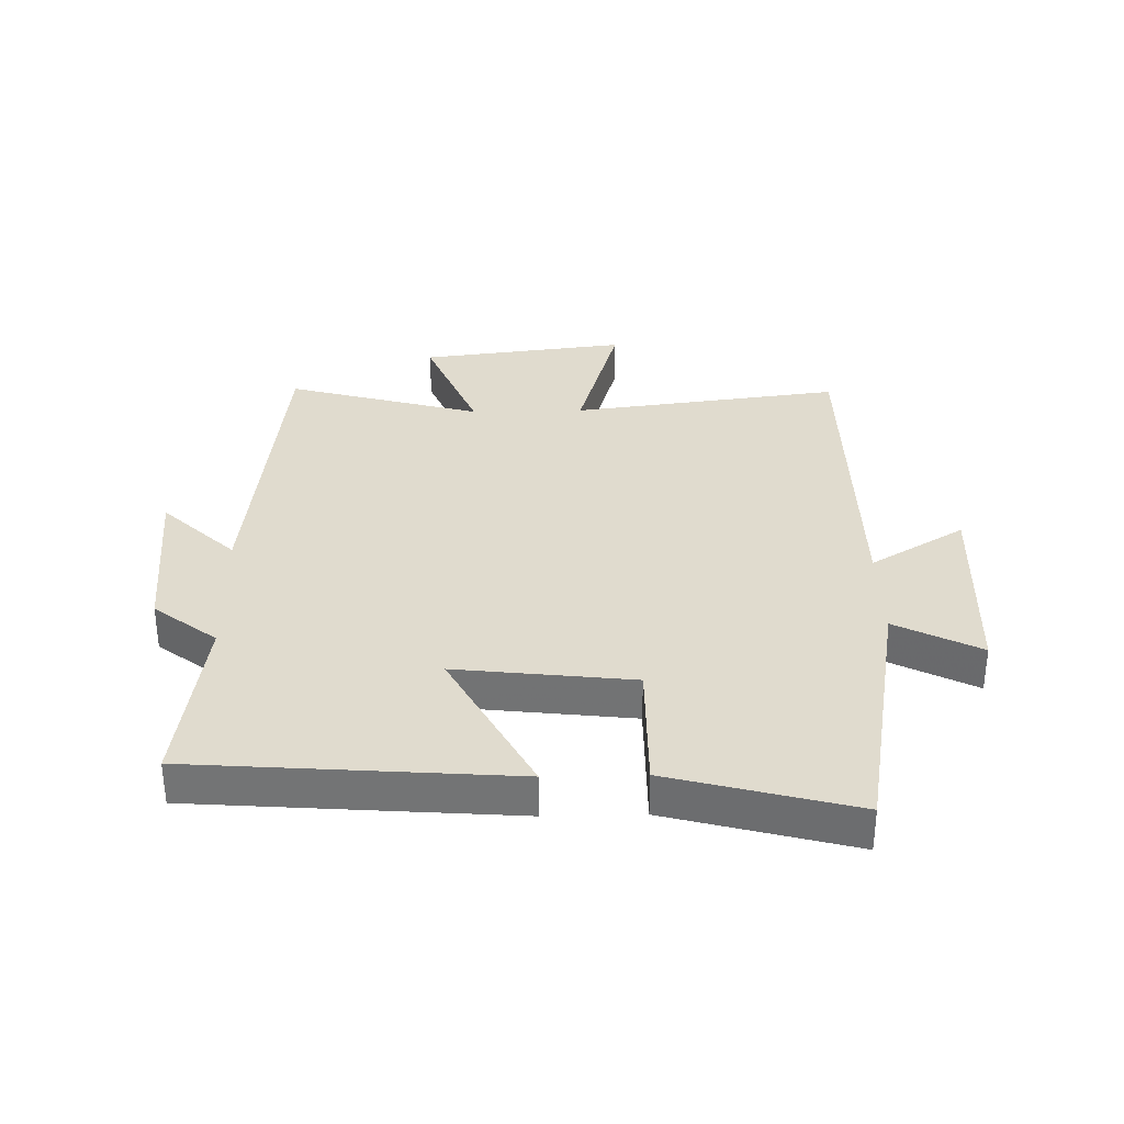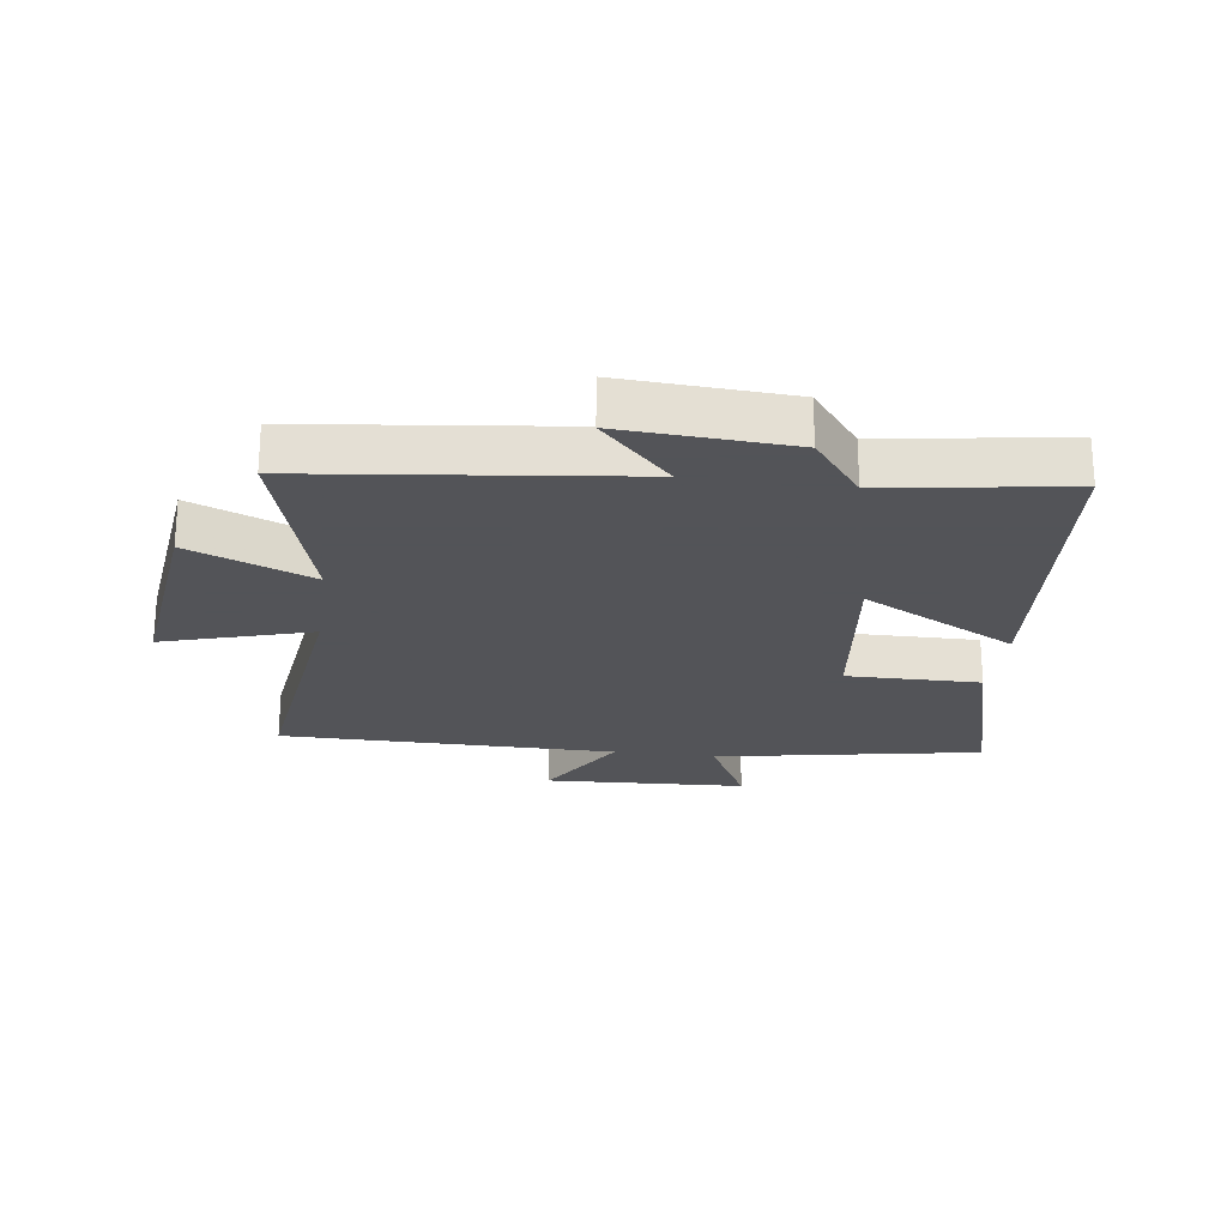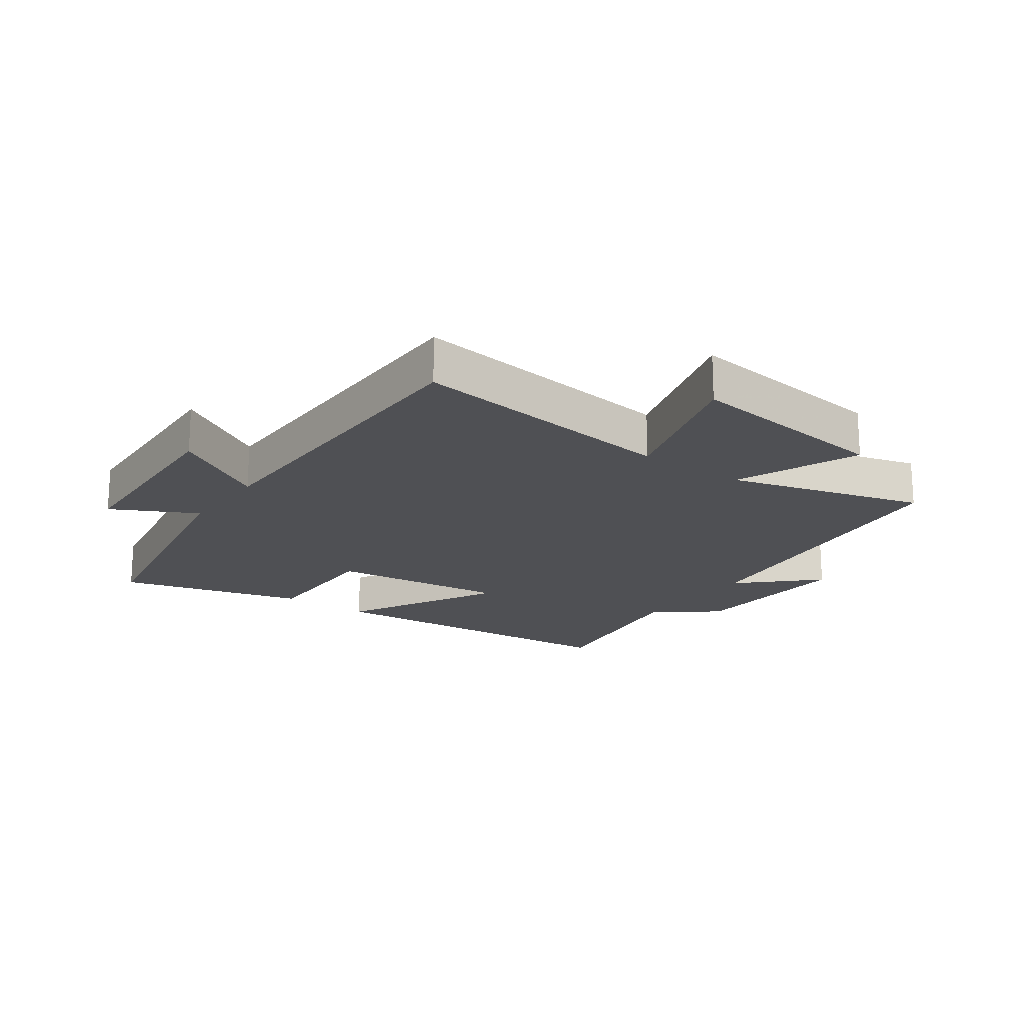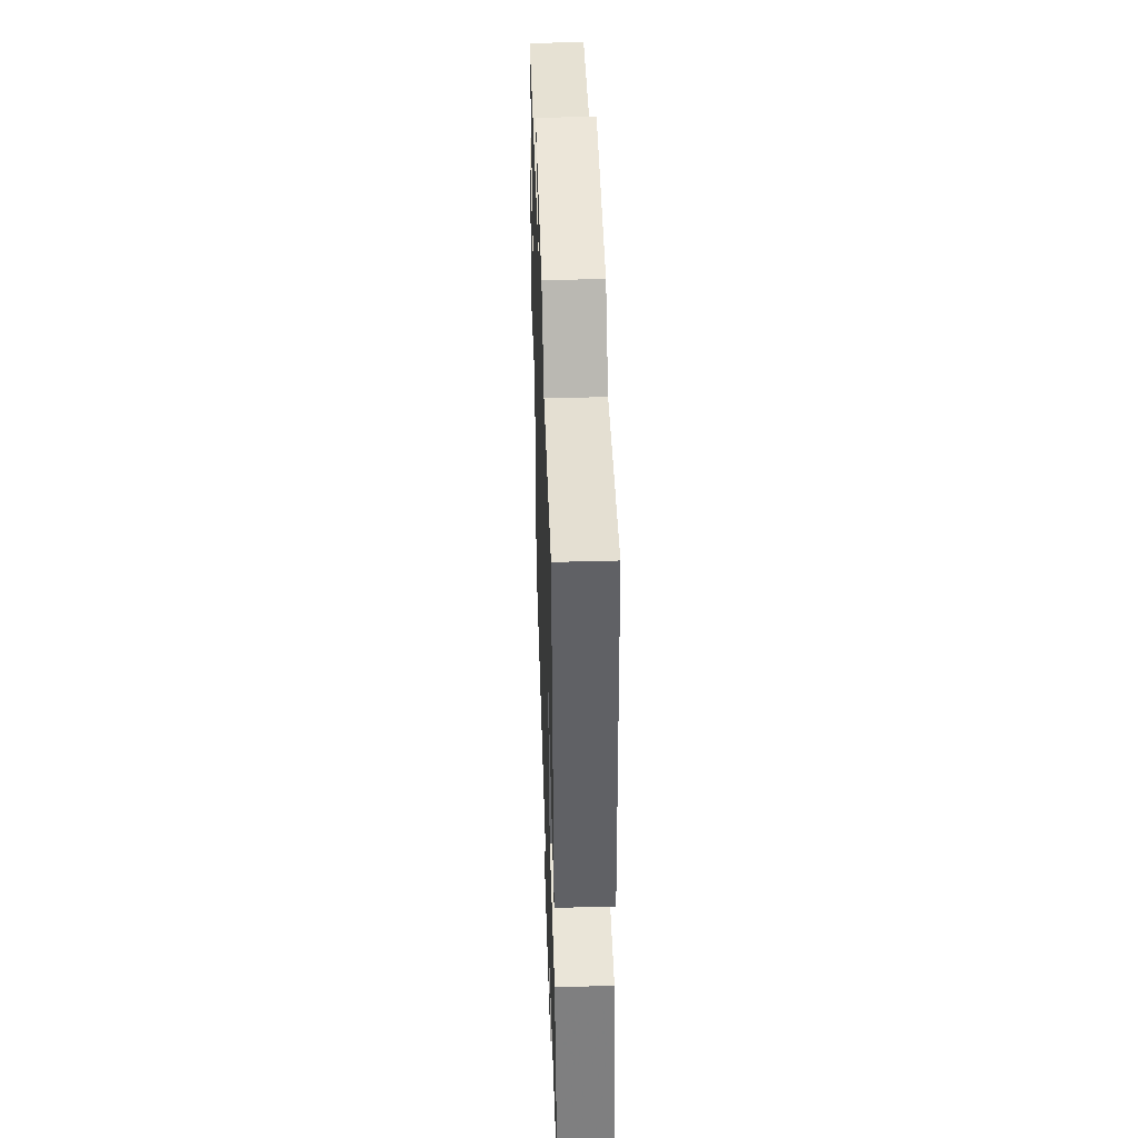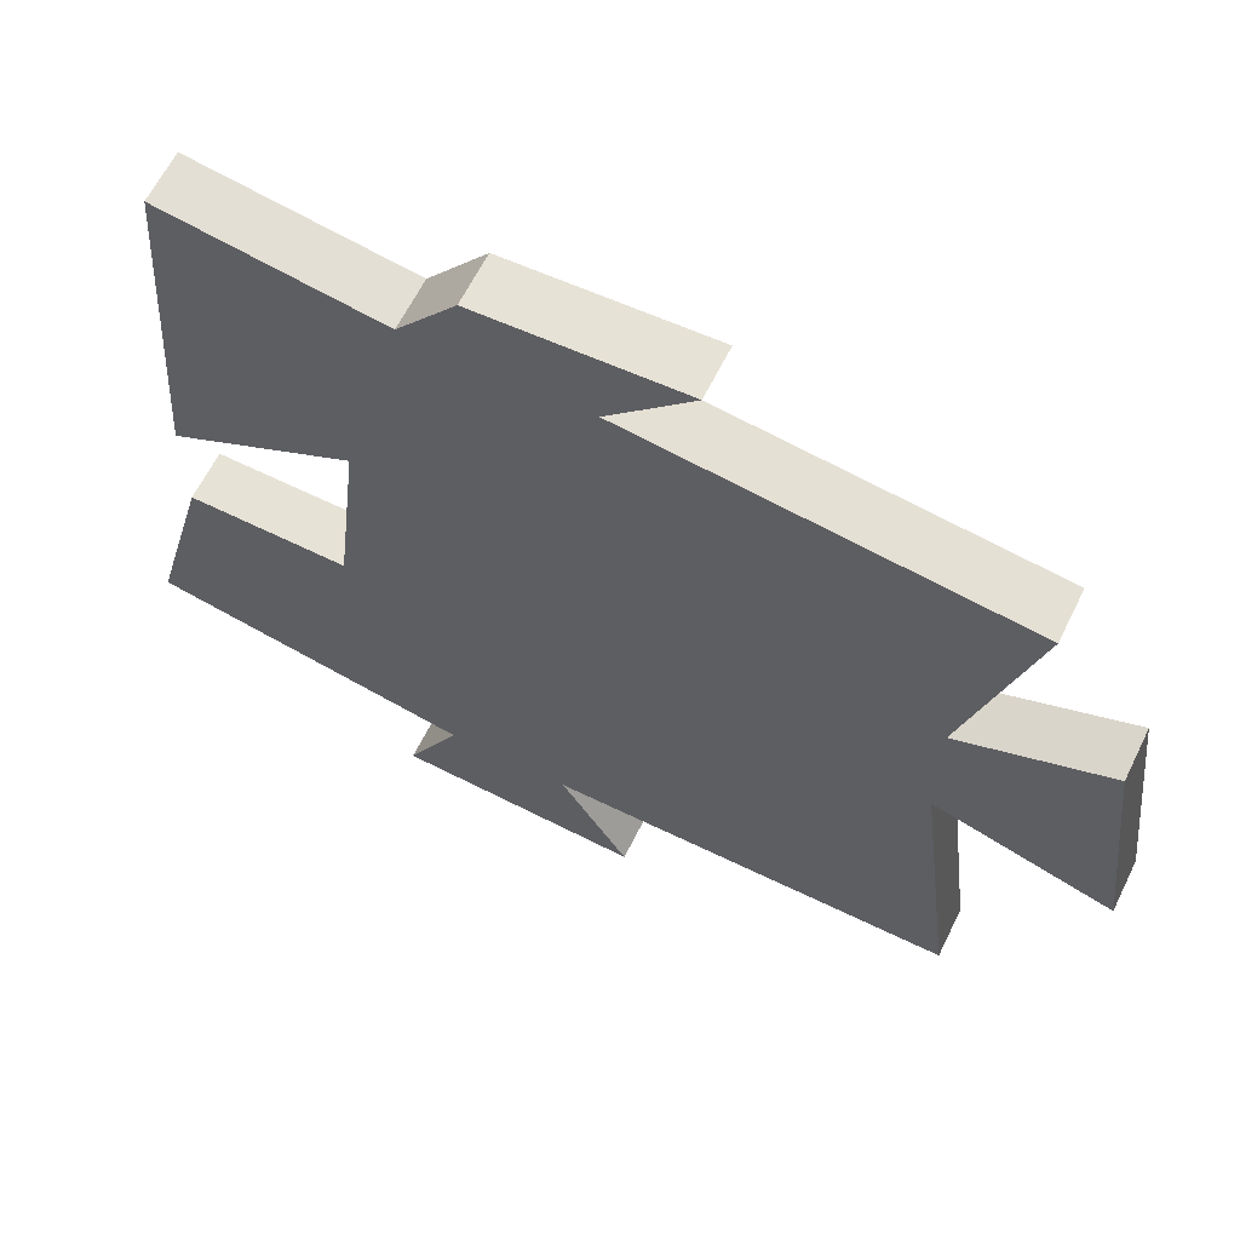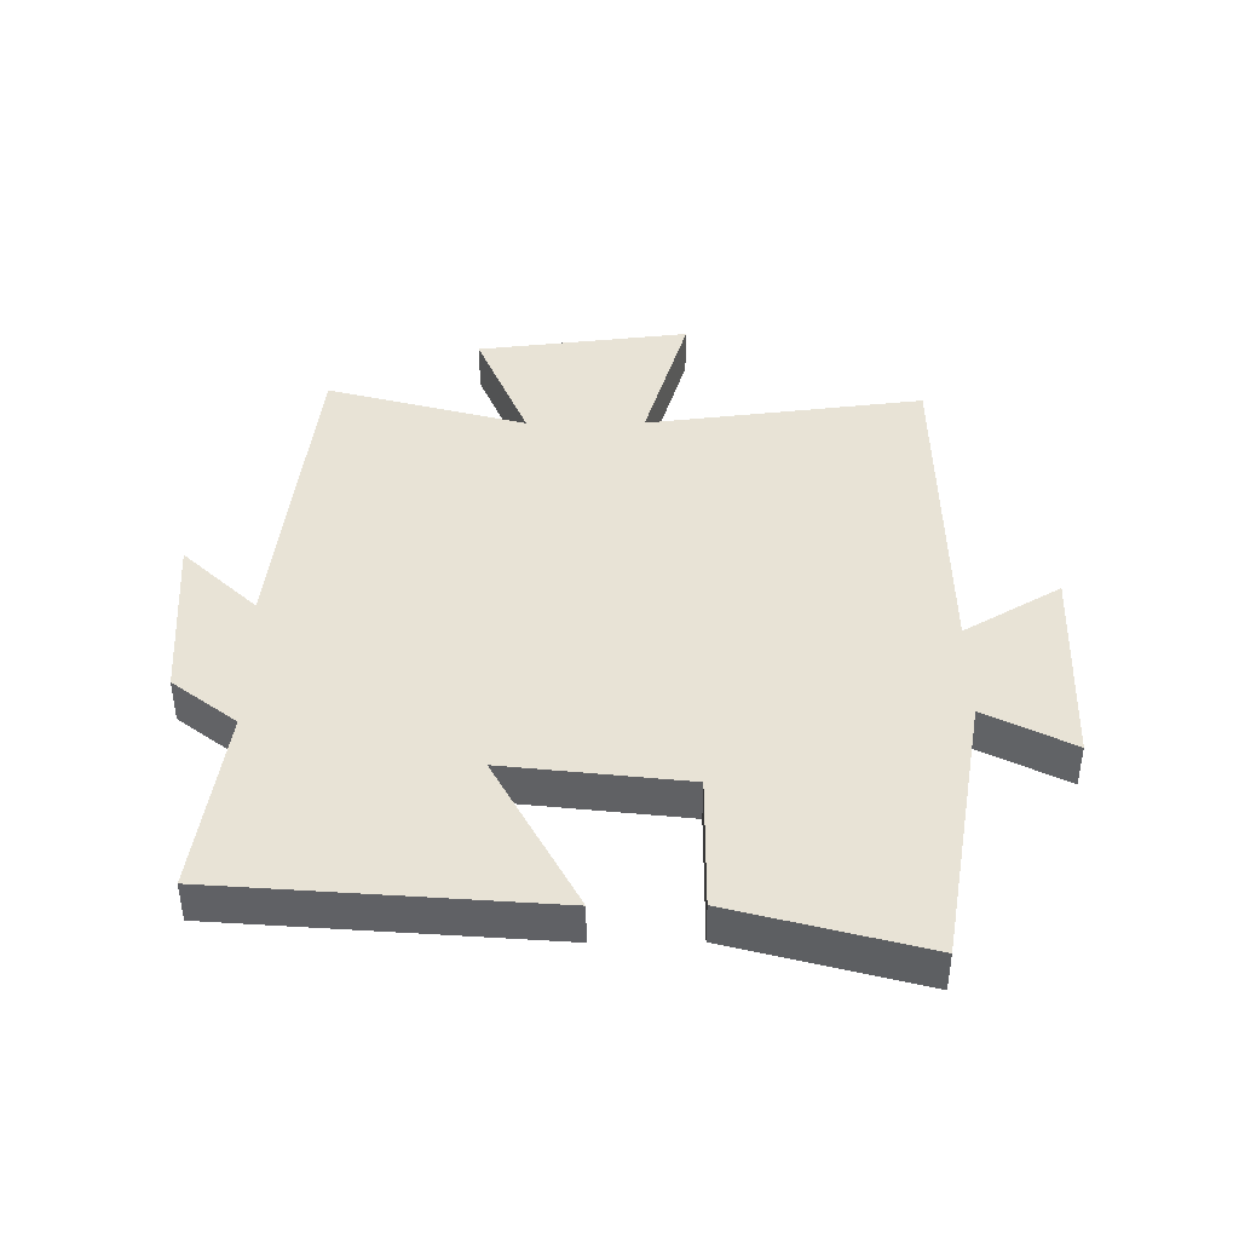
<metadata>
{"format":"obj","ext":"obj","renderer":"f3d","projection":"perspective","resolution":1024,"background":"white","views":[{"elev":33.6,"azim":88.6,"up":"+Y"},{"elev":-23.4,"azim":-7.7,"up":"+Y"},{"elev":-19.1,"azim":-125.7,"up":"+Y"},{"elev":45.7,"azim":88.2,"up":"+Z"},{"elev":63.2,"azim":-153.7,"up":"+Z"},{"elev":41.6,"azim":89.6,"up":"+Y"}]}
</metadata>
<code>
v -0.589 0.07 0.439
v -0.073 0.07 0.5
v -0.186 0.07 0.617
v 0.086 0.07 0.601
v 0.165 0.07 0.5
v 0.459 0.07 0.544
v 0.5 0.07 0.028
v 0.25 0.07 0.16
v 0.284 0.07 -0.126
v 0.5 0.07 -0.124
v 0.581 0.07 -0.422
v 0.152 0.07 -0.5
v 0.223 0.07 -0.637
v -0.103 0.07 -0.653
v -0.012 0.07 -0.5
v -0.555 0.07 -0.498
v -0.5 0.07 -0.06
v -0.739 0.07 -0.131
v -0.699 0.07 0.205
v -0.5 0.07 0.124
v -0.589 0 0.439
v -0.073 0 0.5
v -0.186 0 0.617
v 0.086 0 0.601
v 0.165 0 0.5
v 0.459 0 0.544
v 0.5 0 0.028
v 0.25 0 0.16
v 0.284 0 -0.126
v 0.5 0 -0.124
v 0.581 0 -0.422
v 0.152 0 -0.5
v 0.223 0 -0.637
v -0.103 0 -0.653
v -0.012 0 -0.5
v -0.555 0 -0.498
v -0.5 0 -0.06
v -0.739 0 -0.131
v -0.699 0 0.205
v -0.5 0 0.124
f 17 18 19 20
f 15 16 17
f 15 17 20
f 12 13 14 15
f 11 12 15
f 10 11 15
f 9 10 15
f 20 1 2
f 15 20 2
f 9 15 2
f 8 9 2
f 5 6 7 8
f 2 3 4 5
f 2 5 8
f 40 39 38 37
f 37 36 35
f 40 37 35
f 35 34 33 32
f 35 32 31
f 35 31 30
f 35 30 29
f 22 21 40
f 22 40 35
f 22 35 29
f 22 29 28
f 28 27 26 25
f 25 24 23 22
f 28 25 22
f 1 21 22 2
f 2 22 23 3
f 3 23 24 4
f 4 24 25 5
f 5 25 26 6
f 6 26 27 7
f 7 27 28 8
f 8 28 29 9
f 9 29 30 10
f 10 30 31 11
f 11 31 32 12
f 12 32 33 13
f 13 33 34 14
f 14 34 35 15
f 15 35 36 16
f 16 36 37 17
f 17 37 38 18
f 18 38 39 19
f 19 39 40 20
f 20 40 21 1

</code>
